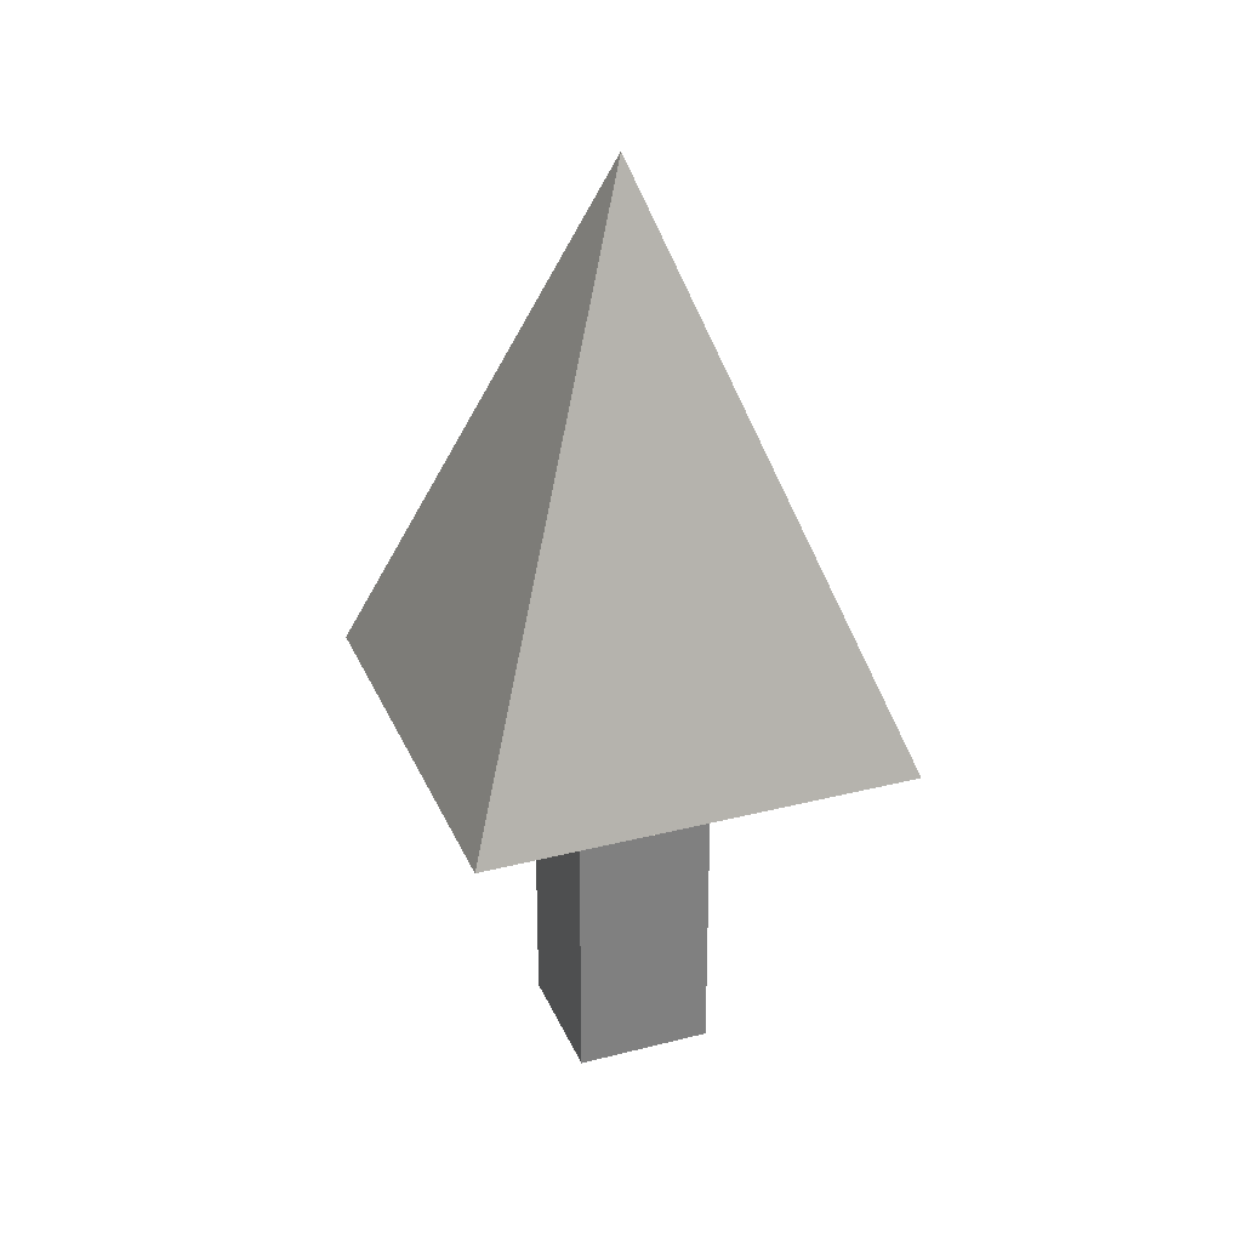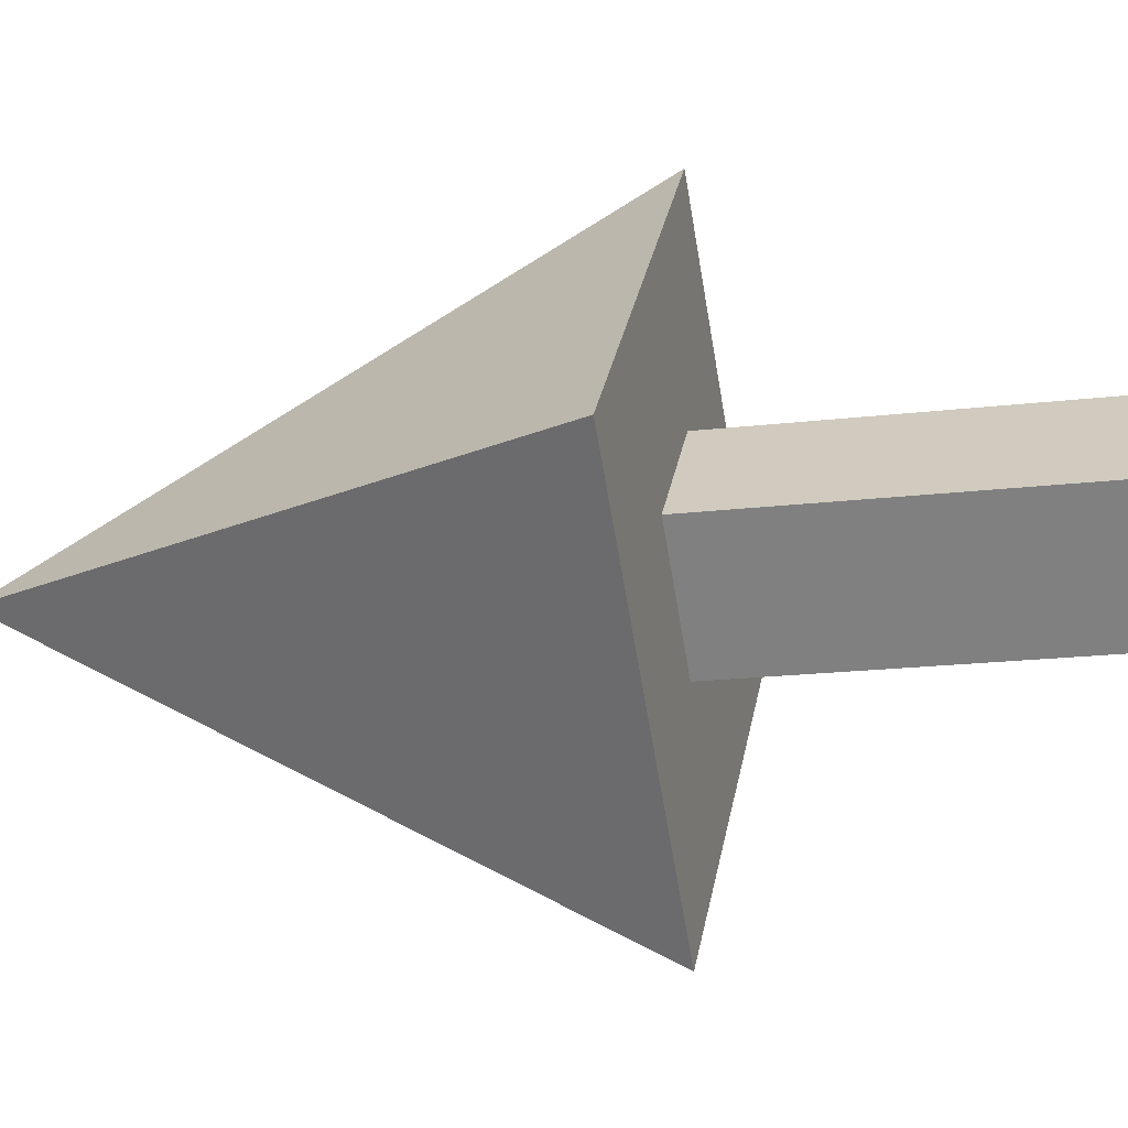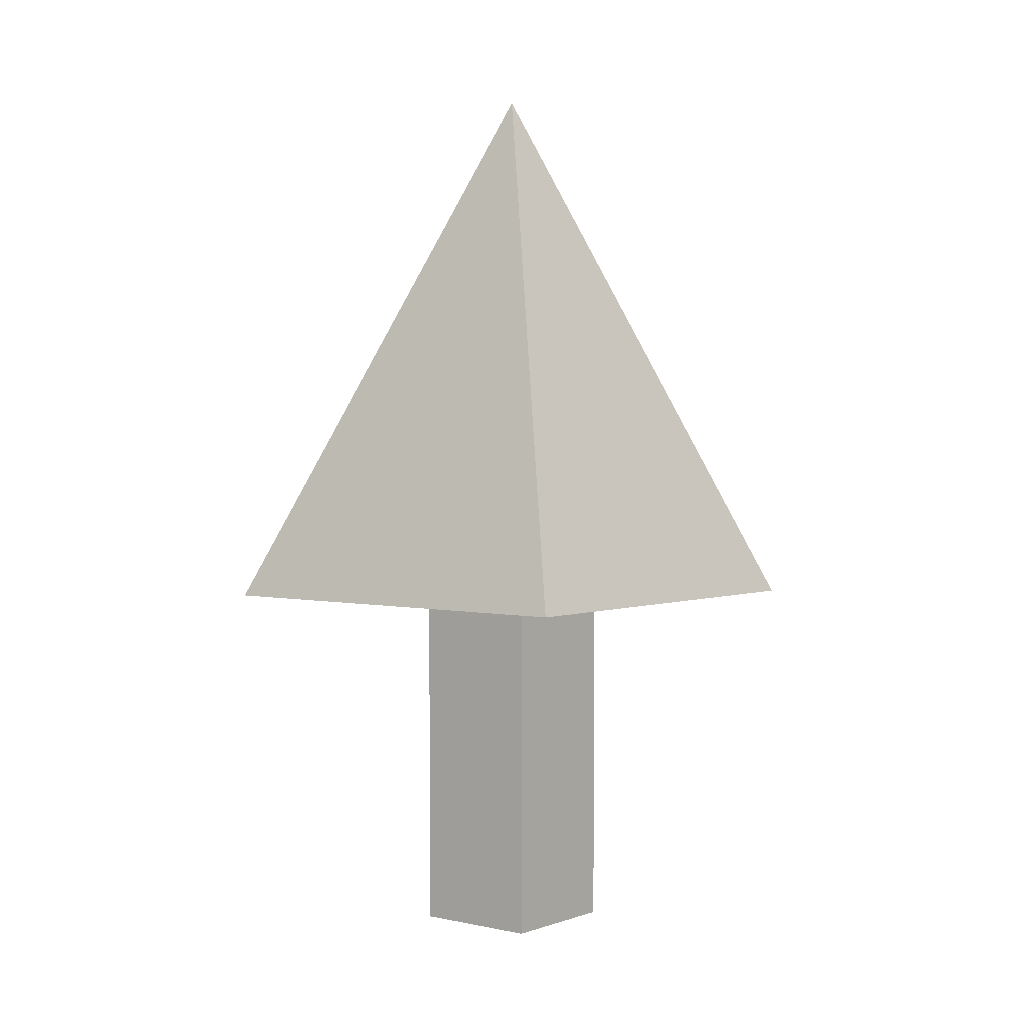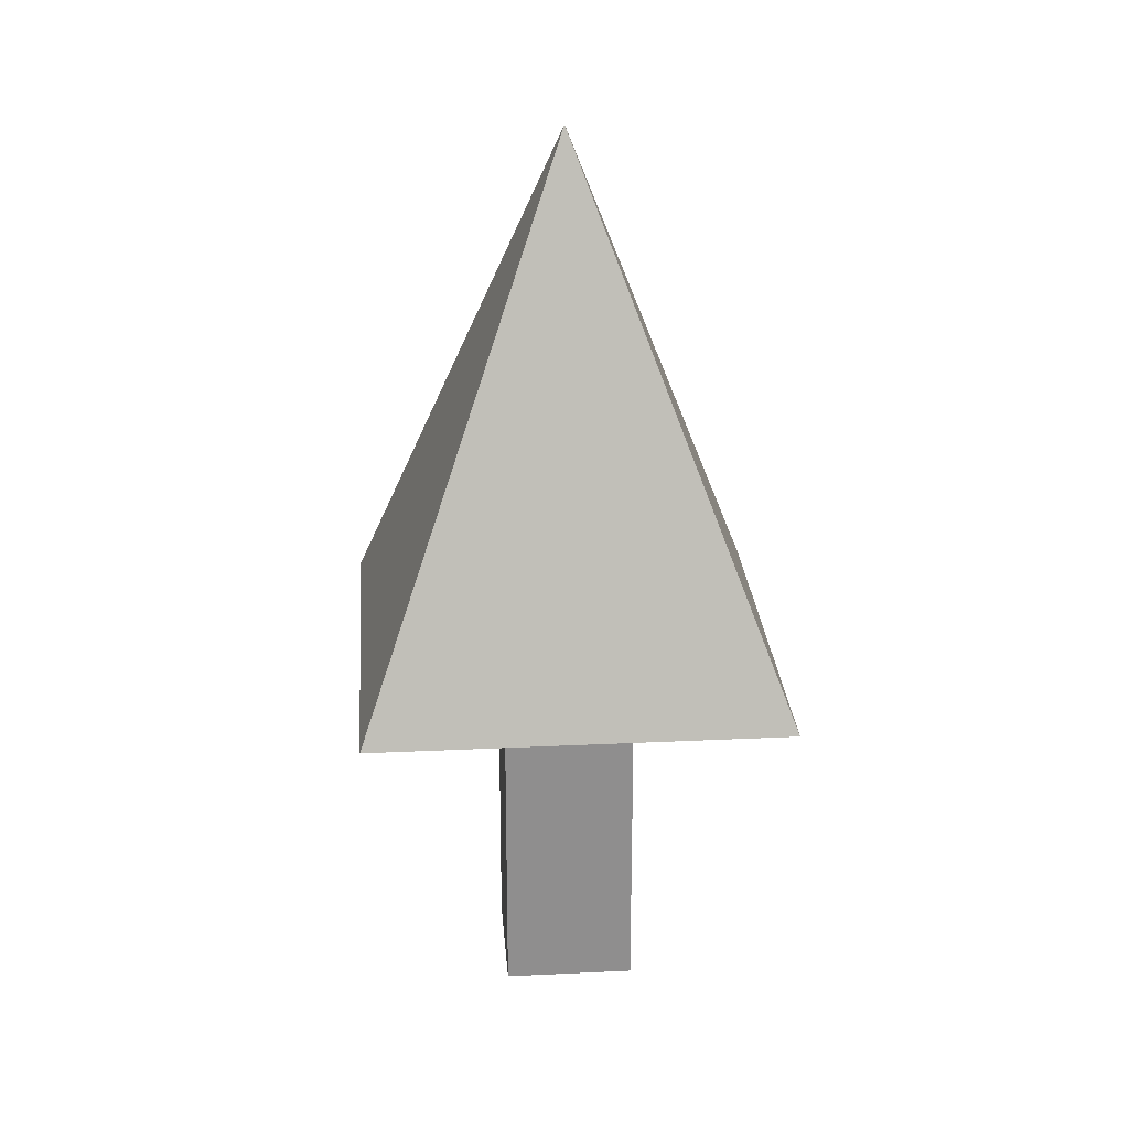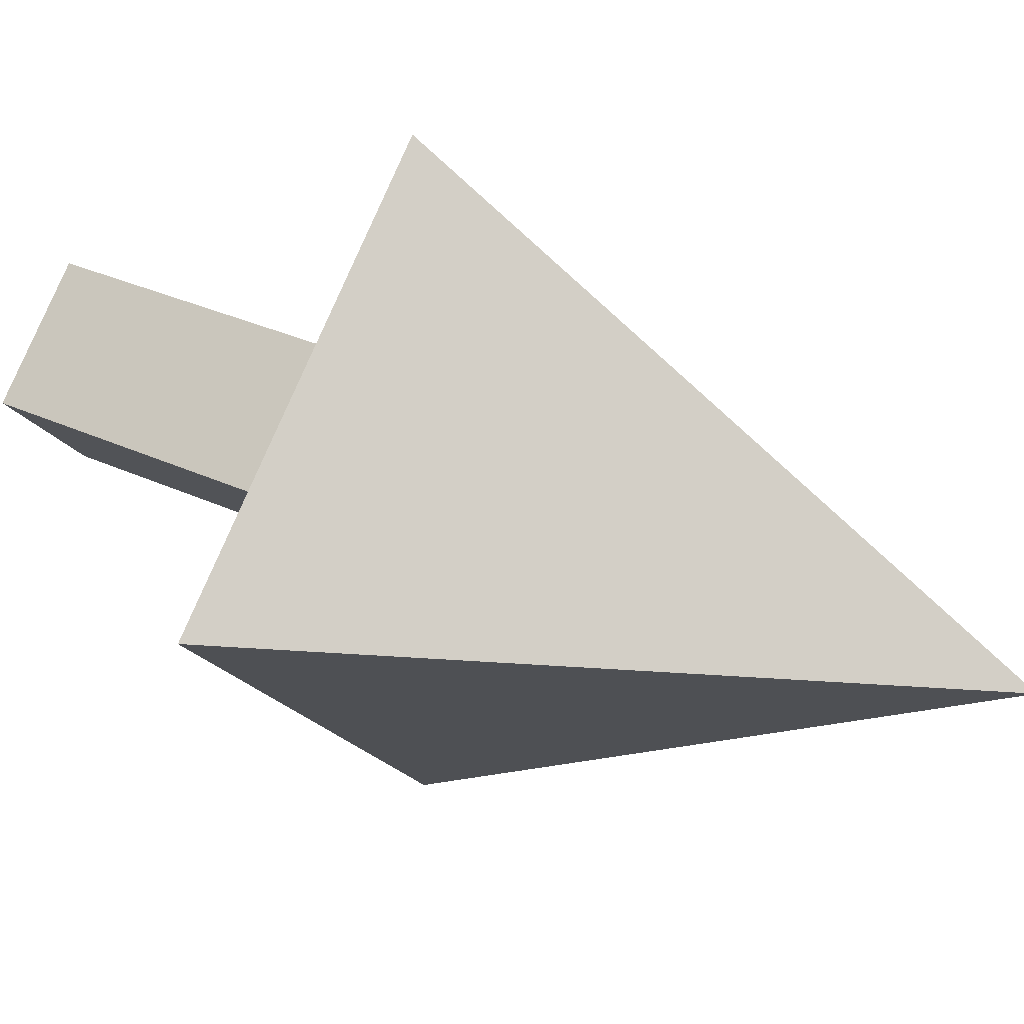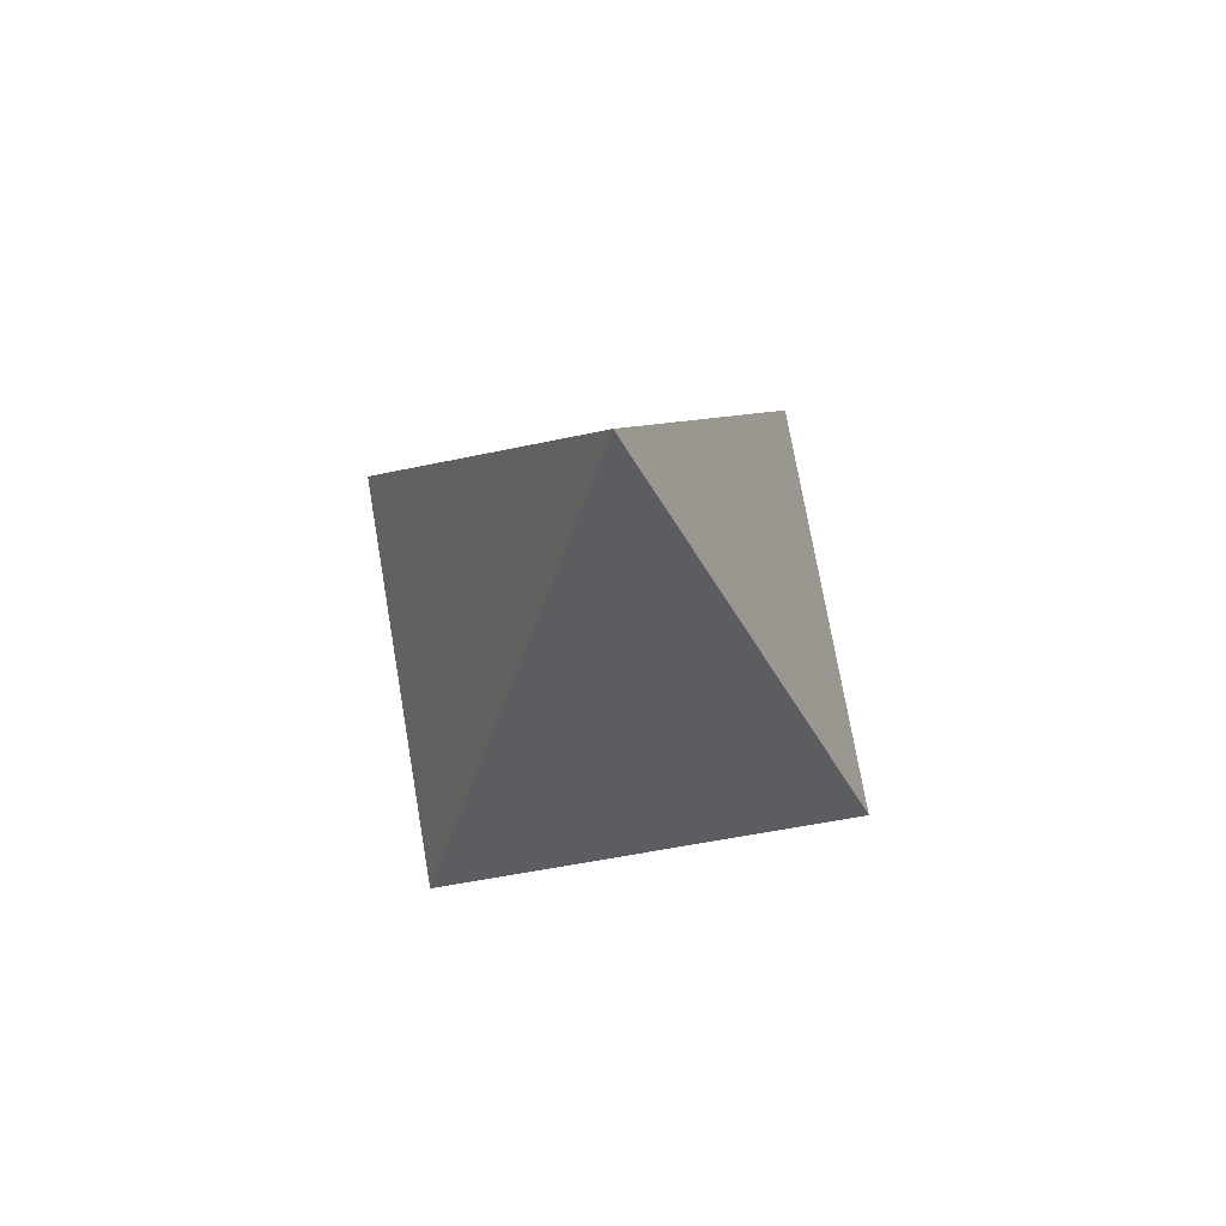
<metadata>
{"format":"obj","ext":"obj","renderer":"f3d","projection":"perspective","resolution":1024,"background":"white","views":[{"elev":30.3,"azim":114.7,"up":"+Z"},{"elev":-17.5,"azim":103.6,"up":"+Y"},{"elev":2.5,"azim":173.6,"up":"+Z"},{"elev":25.3,"azim":-49.4,"up":"+Z"},{"elev":30.0,"azim":-55.3,"up":"+Y"},{"elev":71.9,"azim":-144.7,"up":"+Z"}]}
</metadata>
<code>
o arrow
v 0.9 0 -0.825
v -0 -0.9 -0.825
v -0.9 0 -0.825
v -0 0.9 -0.825
v 0 -0 0.825
v -0 0.2811 -0.8008
v 0.2811 0 -0.8008
v -0.2811 0 -0.8008
v -0 -0.2811 -0.8008
v -0 0.2811 -1.925
v 0.2811 -0 -1.925
v -0.2811 -0 -1.925
v -0 -0.2811 -1.925
f 1 5 2
f 2 5 3
f 1 2 3 4
f 3 5 4
f 4 5 1
f 6 10 12 8
f 9 8 12 13
f 13 12 10 11
f 11 7 9 13
f 7 6 8 9
f 11 10 6 7

</code>
